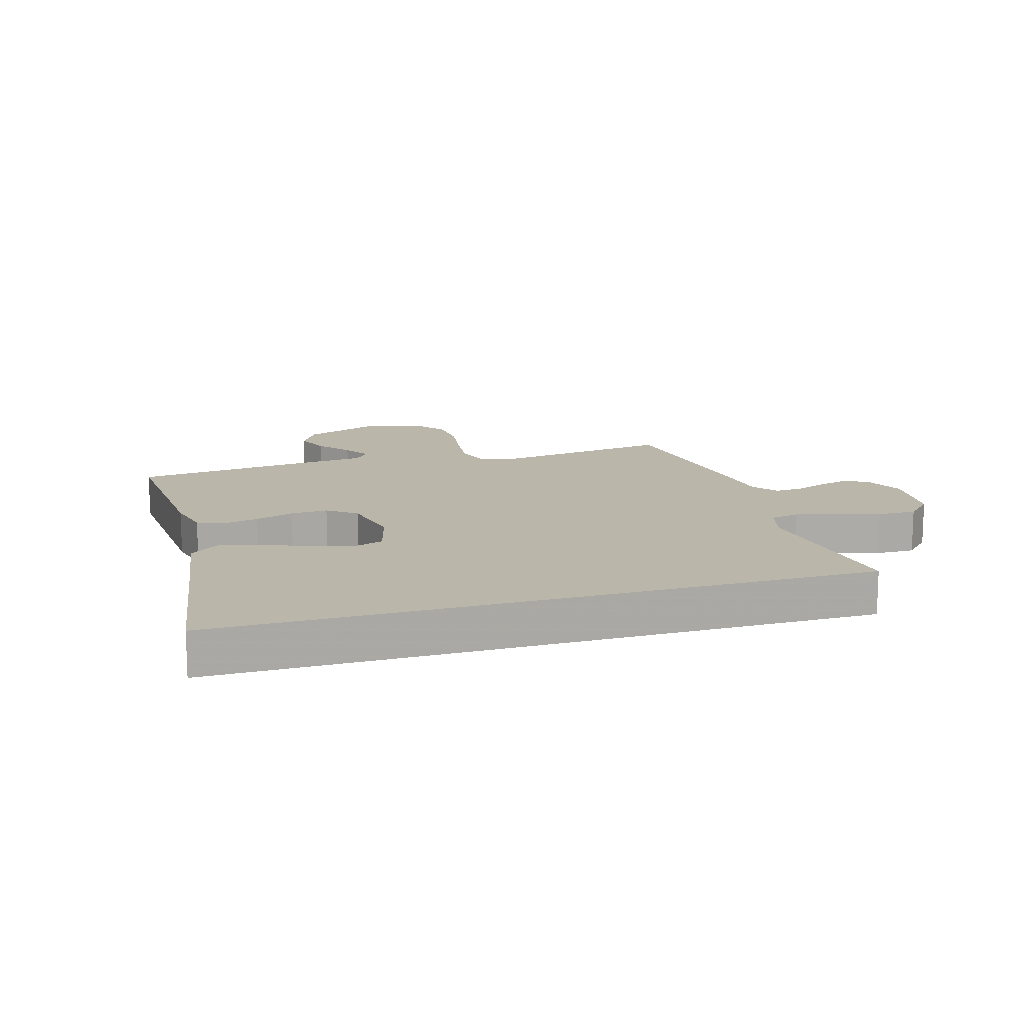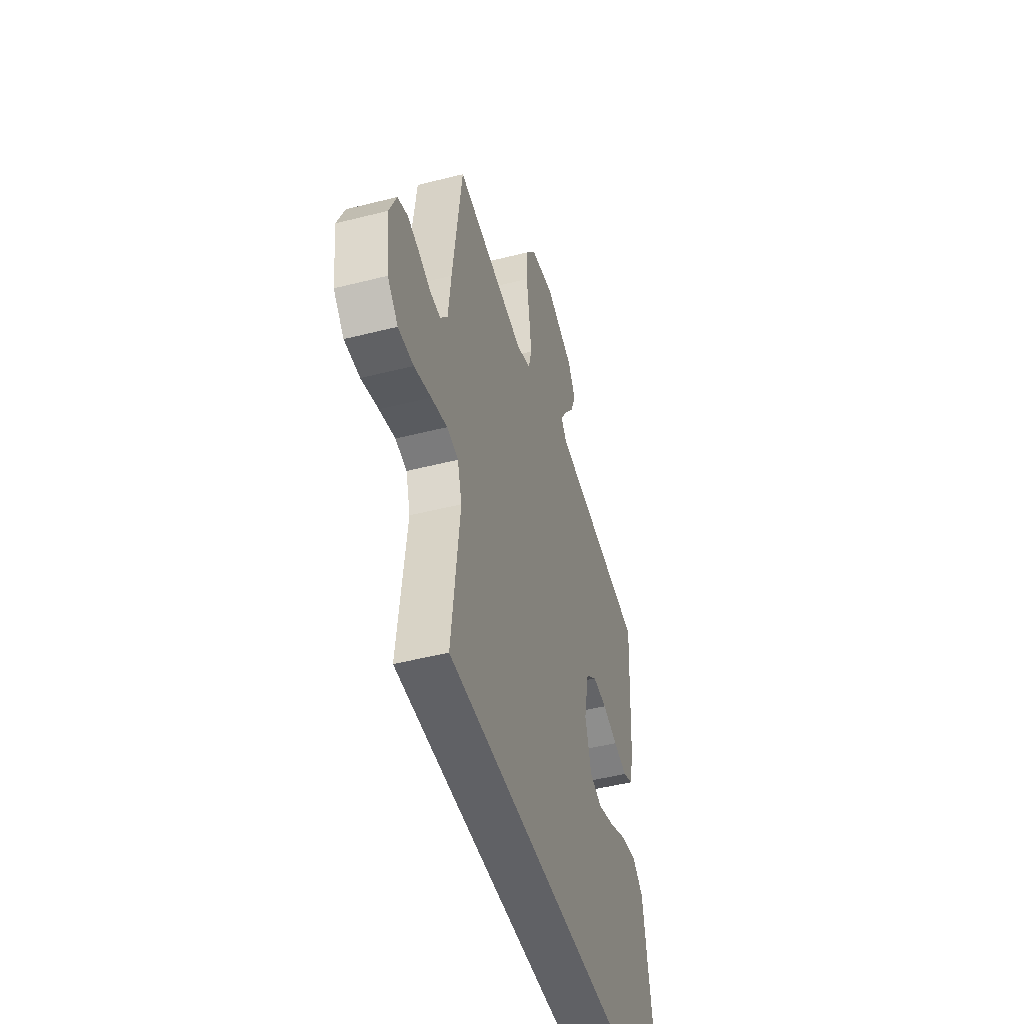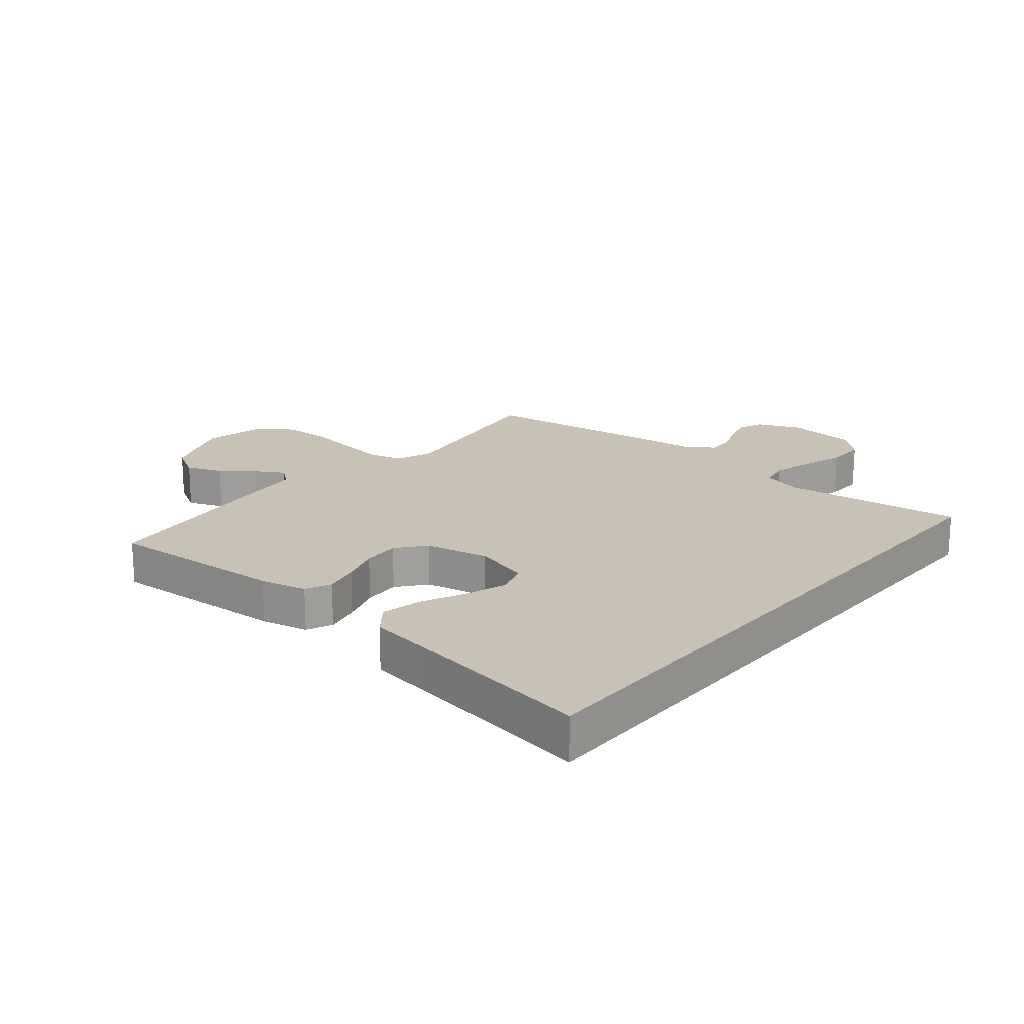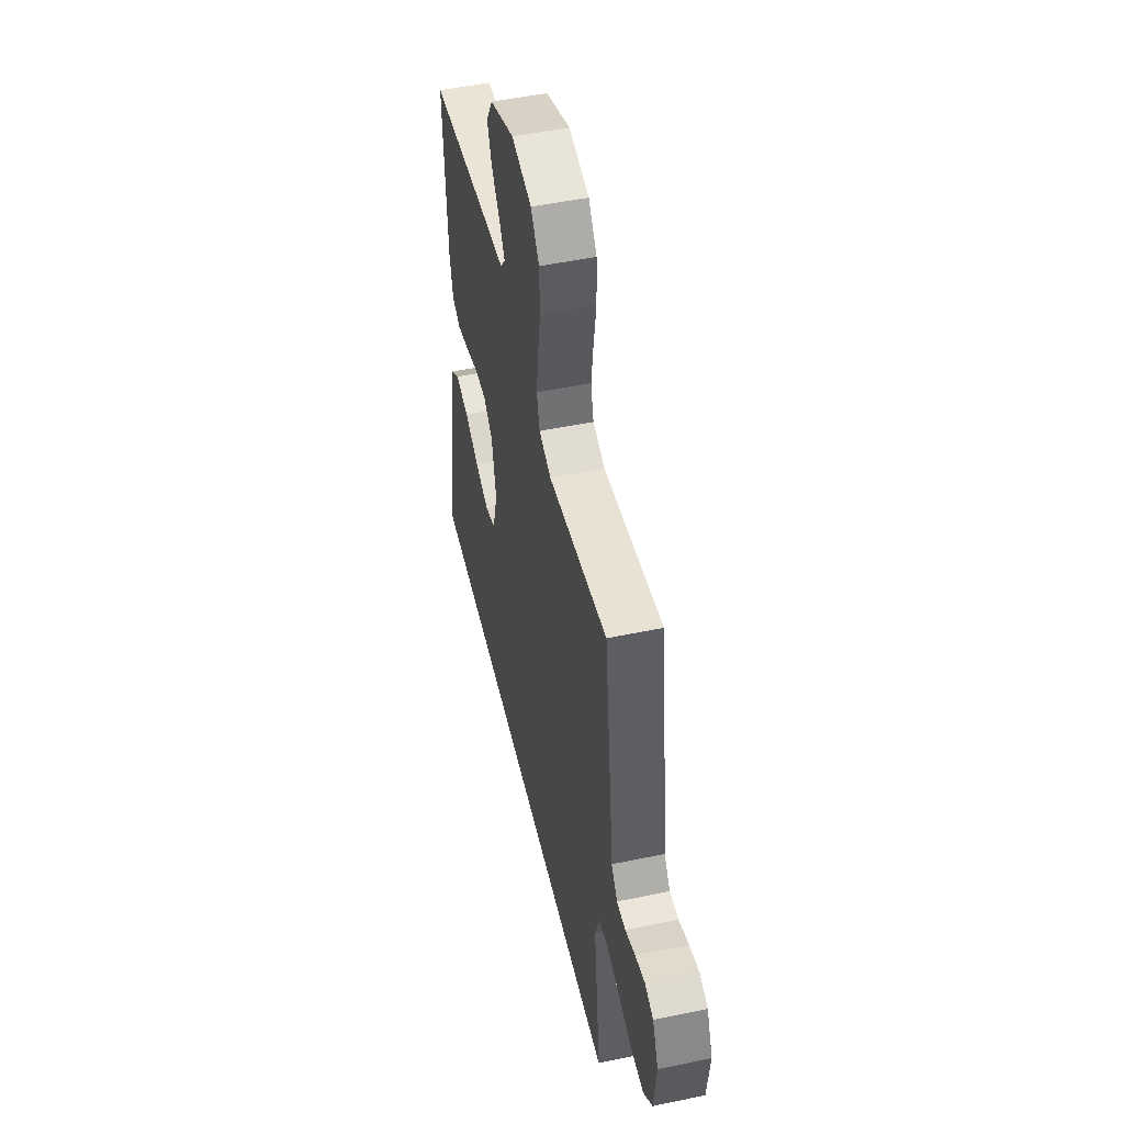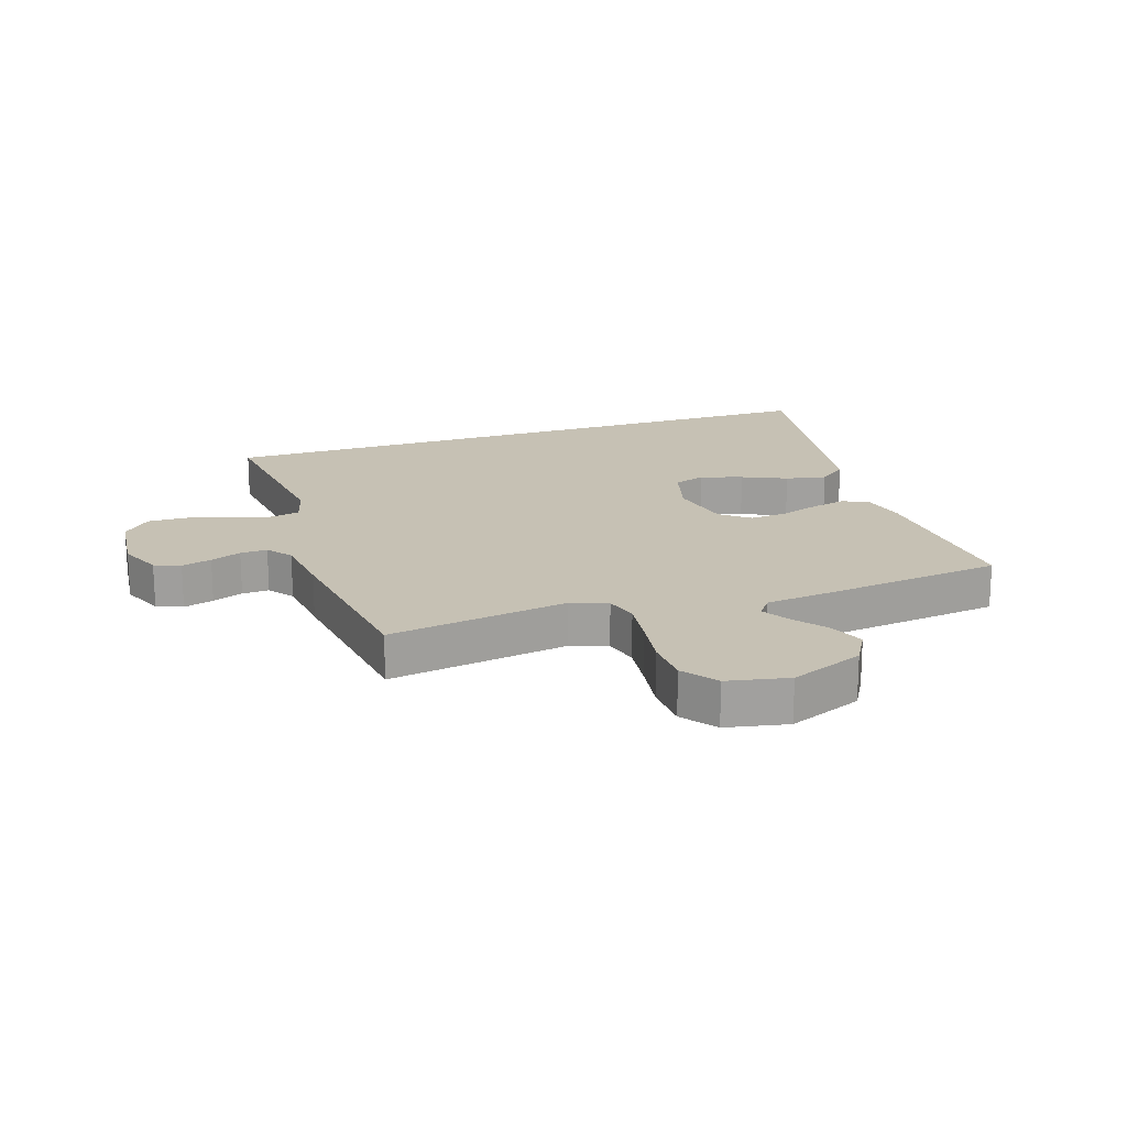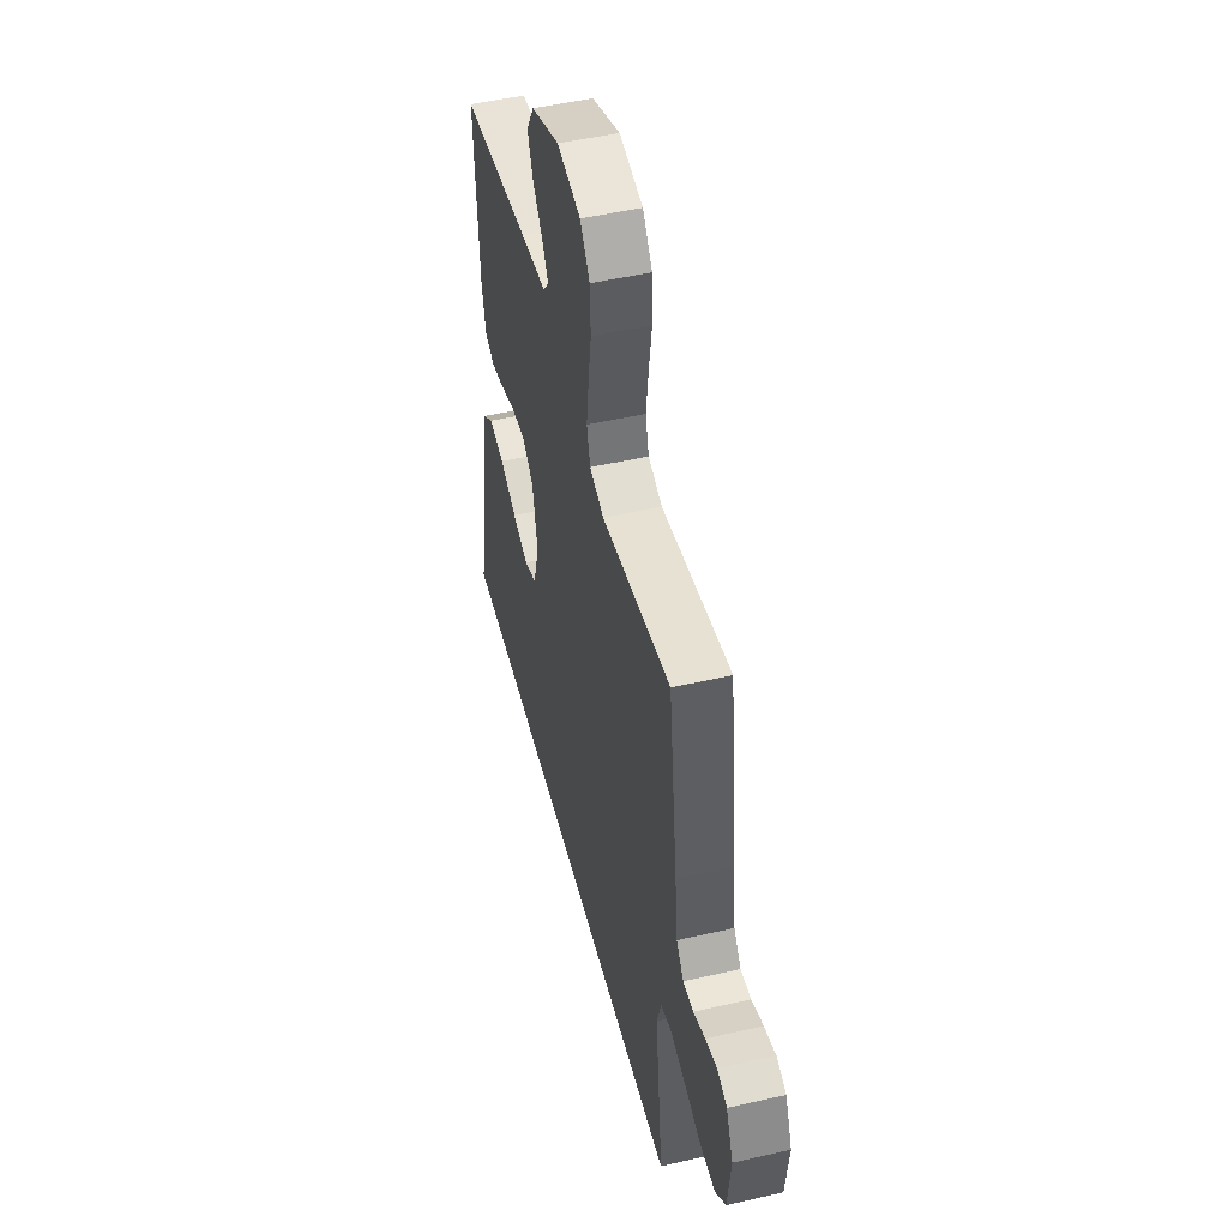
<metadata>
{"format":"obj","ext":"obj","renderer":"f3d","projection":"perspective","resolution":1024,"background":"white","views":[{"elev":13.8,"azim":163.0,"up":"+Y"},{"elev":-47.7,"azim":-74.0,"up":"+Z"},{"elev":19.0,"azim":129.7,"up":"+Y"},{"elev":50.5,"azim":-102.9,"up":"+Z"},{"elev":18.6,"azim":-18.6,"up":"+Y"},{"elev":49.4,"azim":-104.2,"up":"+Z"}]}
</metadata>
<code>
v 0.575 0.07 -0.5
v -0.506 0.07 -0.5
v -0.471 0.07 -0.2
v -0.49 0.07 -0.134
v -0.539 0.07 -0.124
v -0.606 0.07 -0.142
v -0.678 0.07 -0.164
v -0.743 0.07 -0.165
v -0.788 0.07 -0.119
v -0.801 0.07 0
v -0.771 0.07 0.071
v -0.728 0.07 0.088
v -0.678 0.07 0.074
v -0.627 0.07 0.054
v -0.582 0.07 0.052
v -0.551 0.07 0.093
v -0.539 0.07 0.2
v -0.5 0.07 0.5
v -0.2 0.07 0.453
v -0.139 0.07 0.475
v -0.124 0.07 0.531
v -0.134 0.07 0.609
v -0.147 0.07 0.693
v -0.144 0.07 0.77
v -0.102 0.07 0.827
v 0 0.07 0.848
v 0.123 0.07 0.798
v 0.156 0.07 0.741
v 0.133 0.07 0.682
v 0.091 0.07 0.627
v 0.064 0.07 0.581
v 0.089 0.07 0.549
v 0.2 0.07 0.537
v 0.5 0.07 0.5
v 0.483 0.07 0.2
v 0.466 0.07 0.123
v 0.423 0.07 0.104
v 0.363 0.07 0.118
v 0.298 0.07 0.14
v 0.236 0.07 0.144
v 0.189 0.07 0.106
v 0.167 0.07 0
v 0.193 0.07 -0.093
v 0.246 0.07 -0.112
v 0.316 0.07 -0.089
v 0.39 0.07 -0.055
v 0.458 0.07 -0.041
v 0.506 0.07 -0.079
v 0.525 0.07 -0.2
v 0.575 0 -0.5
v -0.506 0 -0.5
v -0.471 0 -0.2
v -0.49 0 -0.134
v -0.539 0 -0.124
v -0.606 0 -0.142
v -0.678 0 -0.164
v -0.743 0 -0.165
v -0.788 0 -0.119
v -0.801 0 0
v -0.771 0 0.071
v -0.728 0 0.088
v -0.678 0 0.074
v -0.627 0 0.054
v -0.582 0 0.052
v -0.551 0 0.093
v -0.539 0 0.2
v -0.5 0 0.5
v -0.2 0 0.453
v -0.139 0 0.475
v -0.124 0 0.531
v -0.134 0 0.609
v -0.147 0 0.693
v -0.144 0 0.77
v -0.102 0 0.827
v 0 0 0.848
v 0.123 0 0.798
v 0.156 0 0.741
v 0.133 0 0.682
v 0.091 0 0.627
v 0.064 0 0.581
v 0.089 0 0.549
v 0.2 0 0.537
v 0.5 0 0.5
v 0.483 0 0.2
v 0.466 0 0.123
v 0.423 0 0.104
v 0.363 0 0.118
v 0.298 0 0.14
v 0.236 0 0.144
v 0.189 0 0.106
v 0.167 0 0
v 0.193 0 -0.093
v 0.246 0 -0.112
v 0.316 0 -0.089
v 0.39 0 -0.055
v 0.458 0 -0.041
v 0.506 0 -0.079
v 0.525 0 -0.2
f 46 47 48 49
f 45 46 49 1
f 44 45 1 2
f 43 44 2 3
f 42 43 3 4
f 41 42 4 5
f 40 41 5 6
f 36 37 38 39
f 34 35 36 39
f 32 33 34 39
f 31 32 39 40
f 27 28 29 30
f 27 30 31
f 26 27 31
f 25 26 31
f 22 23 24 25
f 21 22 25 31
f 20 21 31 40
f 16 17 18 19
f 15 16 19 20
f 11 12 13 14
f 9 10 11 14
f 9 14 15
f 8 9 15
f 8 15 20 40
f 6 7 8 40
f 98 97 96 95
f 50 98 95 94
f 51 50 94 93
f 52 51 93 92
f 53 52 92 91
f 54 53 91 90
f 55 54 90 89
f 88 87 86 85
f 88 85 84 83
f 88 83 82 81
f 89 88 81 80
f 79 78 77 76
f 80 79 76
f 80 76 75
f 80 75 74
f 74 73 72 71
f 80 74 71 70
f 89 80 70 69
f 68 67 66 65
f 69 68 65 64
f 63 62 61 60
f 63 60 59 58
f 64 63 58
f 64 58 57
f 89 69 64 57
f 89 57 56 55
f 1 50 51 2
f 2 51 52 3
f 3 52 53 4
f 4 53 54 5
f 5 54 55 6
f 6 55 56 7
f 7 56 57 8
f 8 57 58 9
f 9 58 59 10
f 10 59 60 11
f 11 60 61 12
f 12 61 62 13
f 13 62 63 14
f 14 63 64 15
f 15 64 65 16
f 16 65 66 17
f 17 66 67 18
f 18 67 68 19
f 19 68 69 20
f 20 69 70 21
f 21 70 71 22
f 22 71 72 23
f 23 72 73 24
f 24 73 74 25
f 25 74 75 26
f 26 75 76 27
f 27 76 77 28
f 28 77 78 29
f 29 78 79 30
f 30 79 80 31
f 31 80 81 32
f 32 81 82 33
f 33 82 83 34
f 34 83 84 35
f 35 84 85 36
f 36 85 86 37
f 37 86 87 38
f 38 87 88 39
f 39 88 89 40
f 40 89 90 41
f 41 90 91 42
f 42 91 92 43
f 43 92 93 44
f 44 93 94 45
f 45 94 95 46
f 46 95 96 47
f 47 96 97 48
f 48 97 98 49
f 49 98 50 1

</code>
